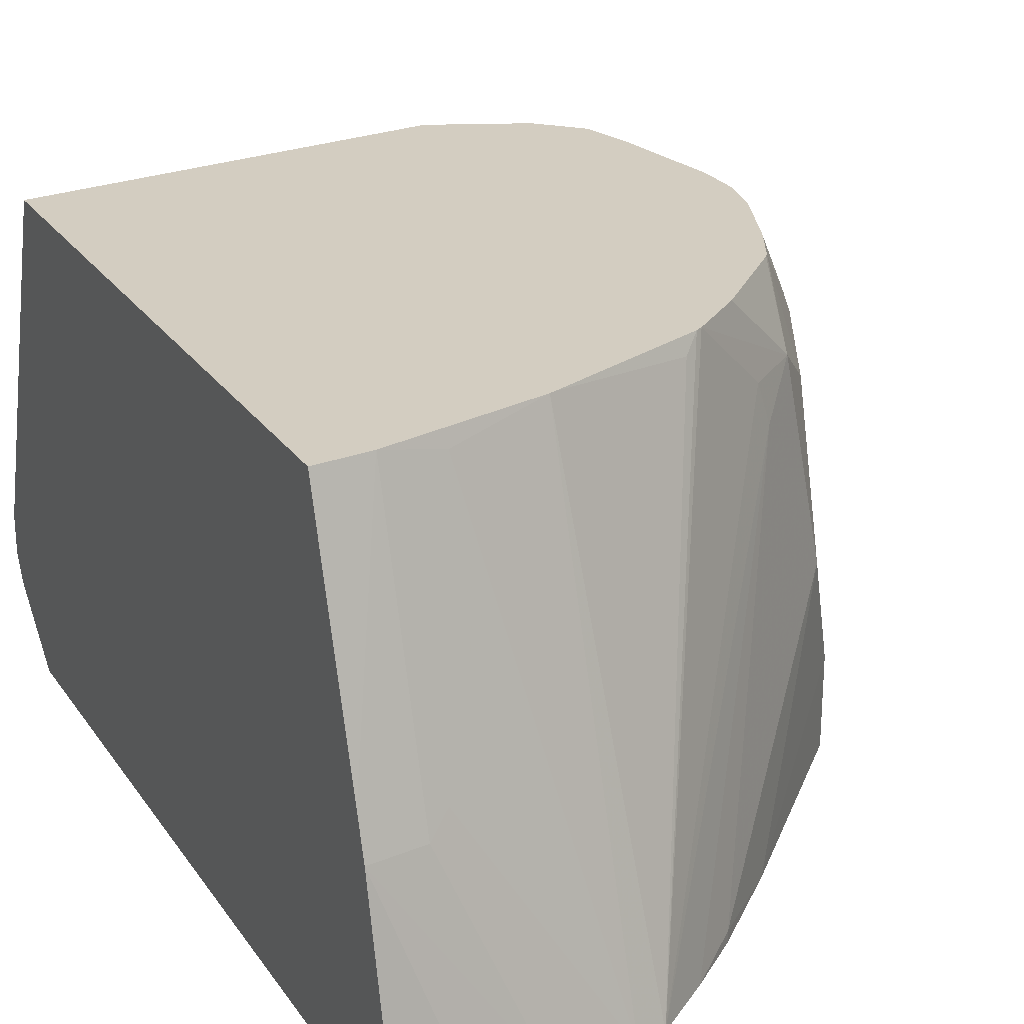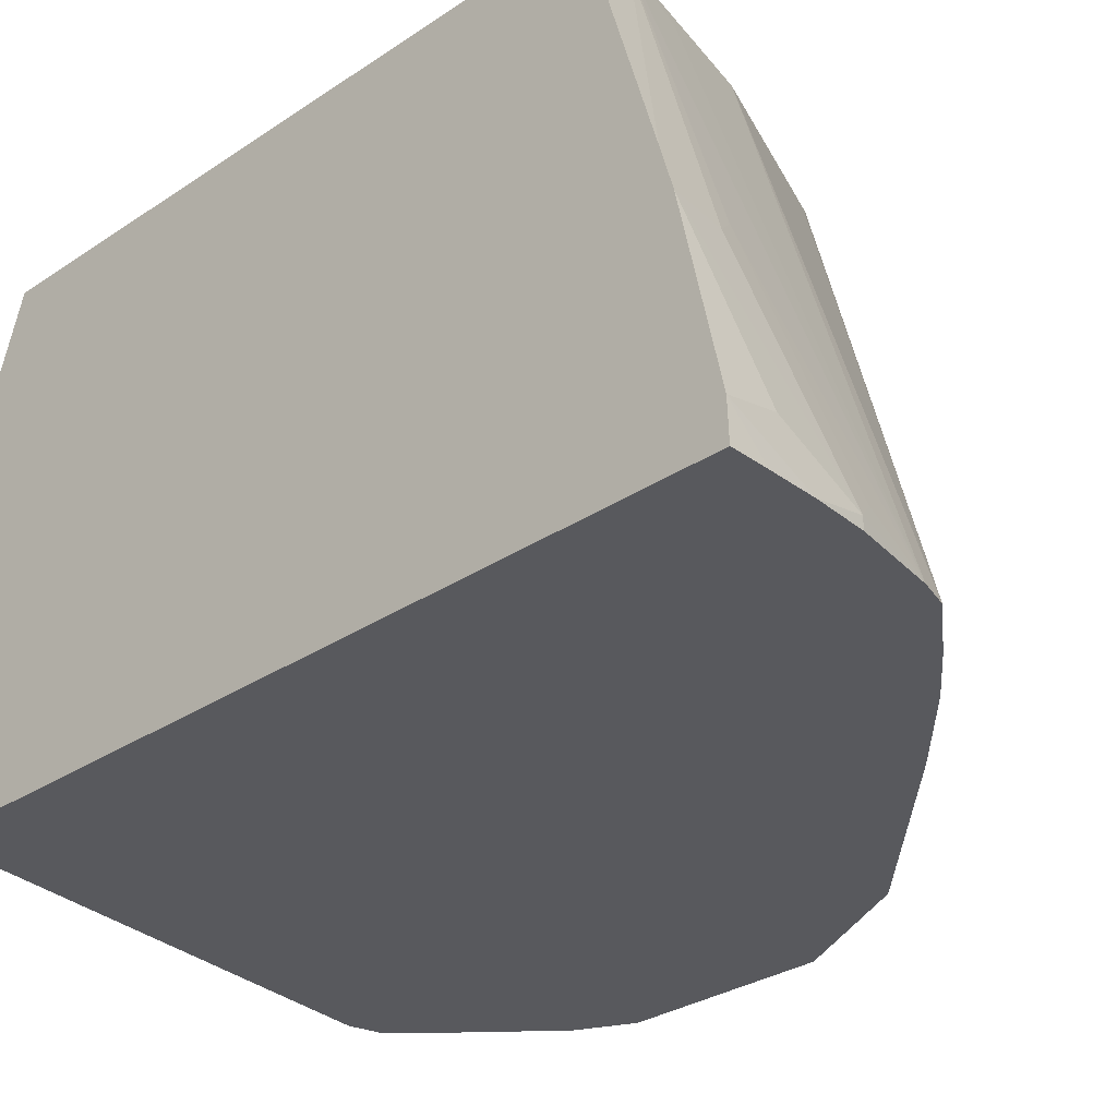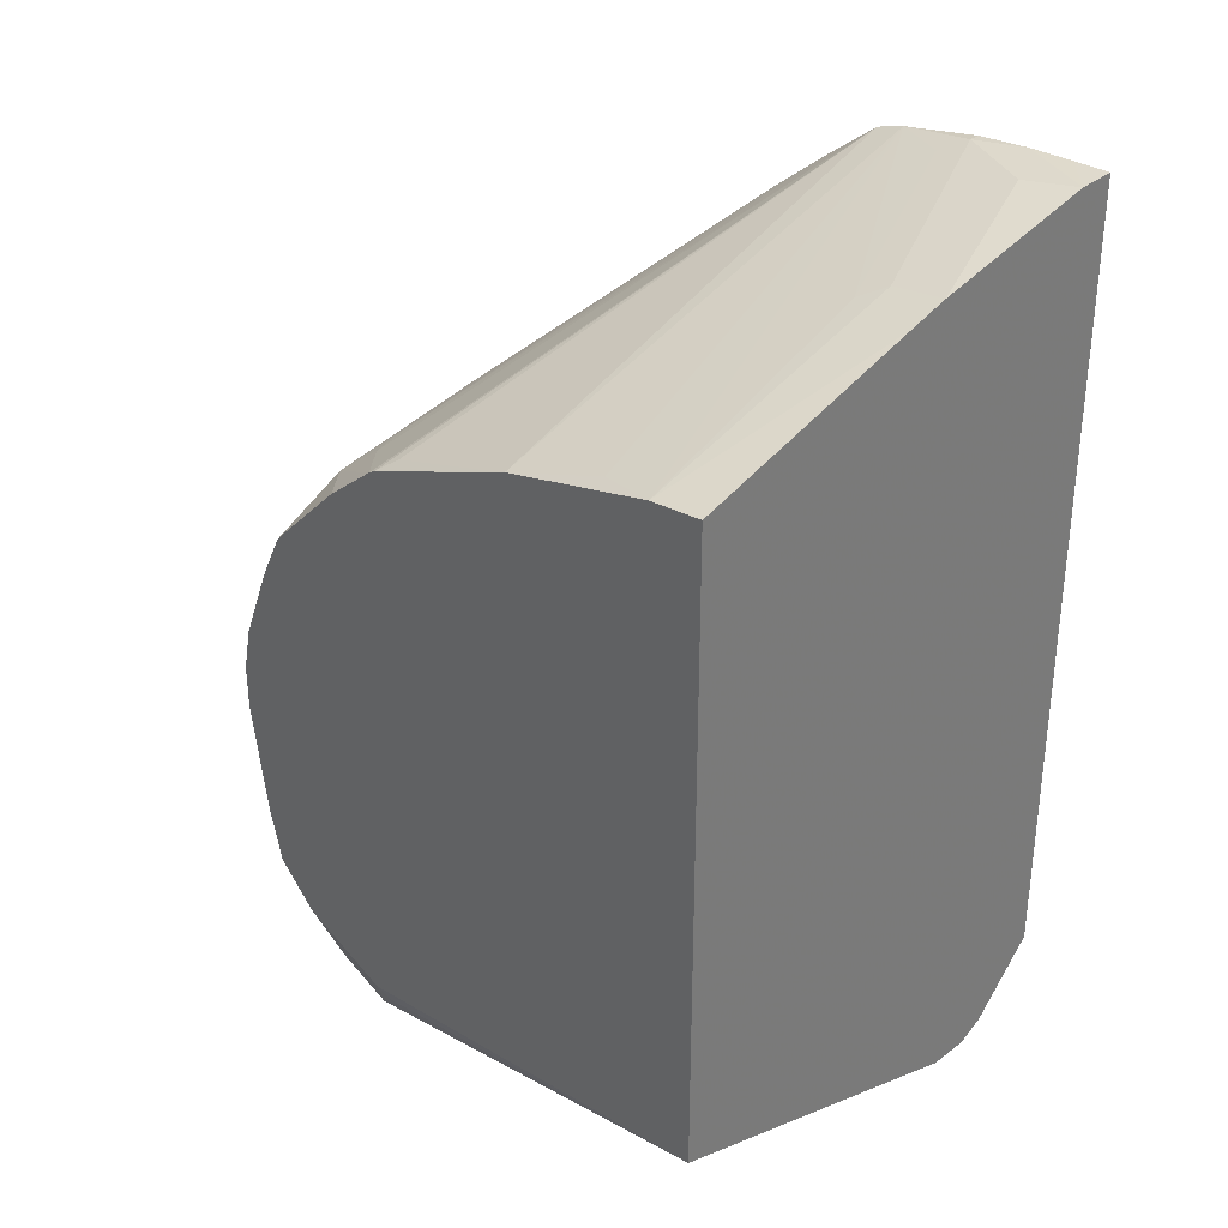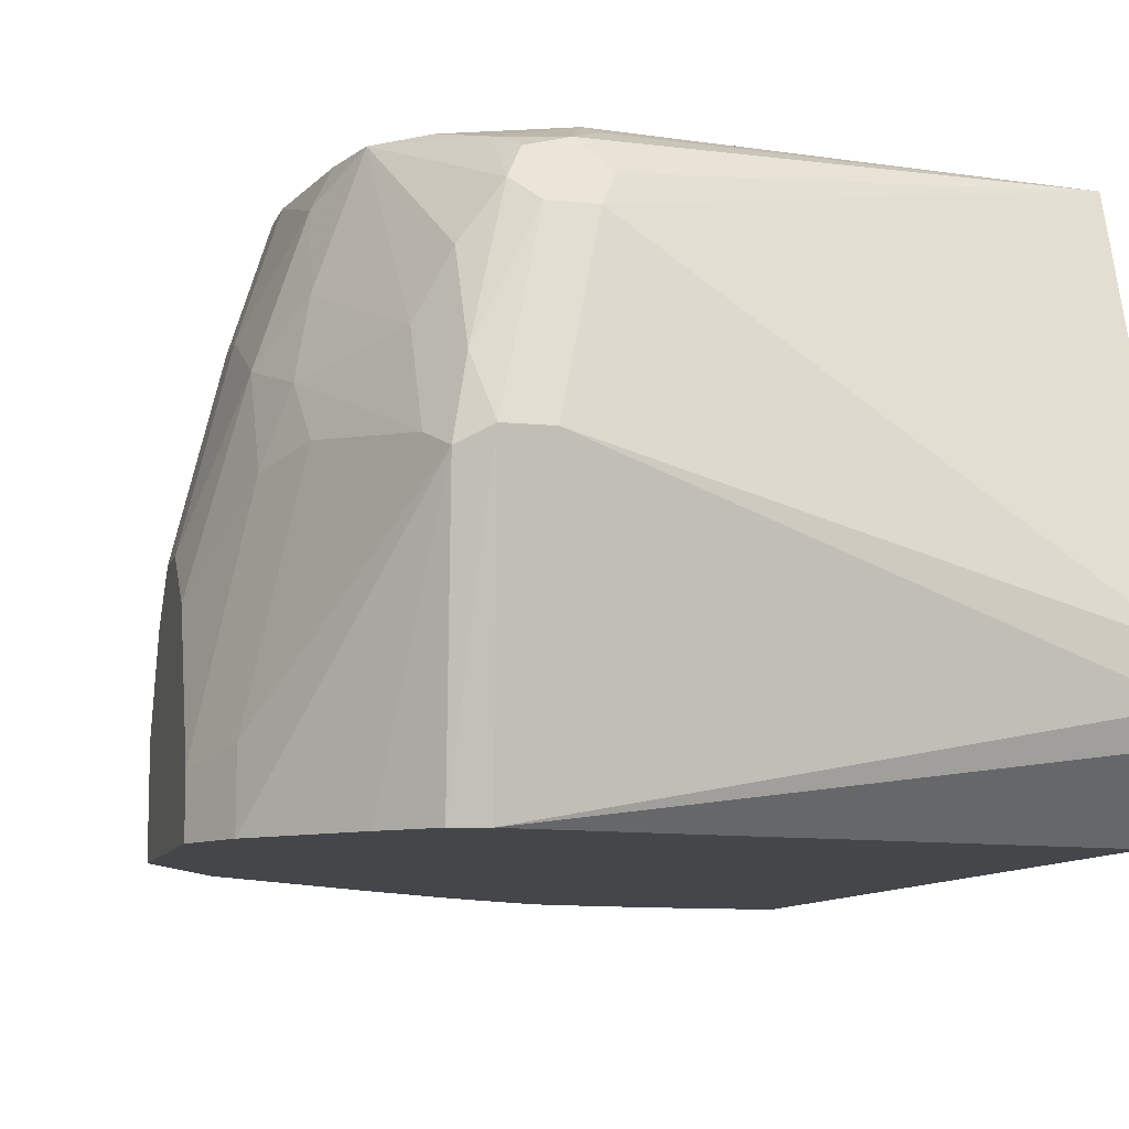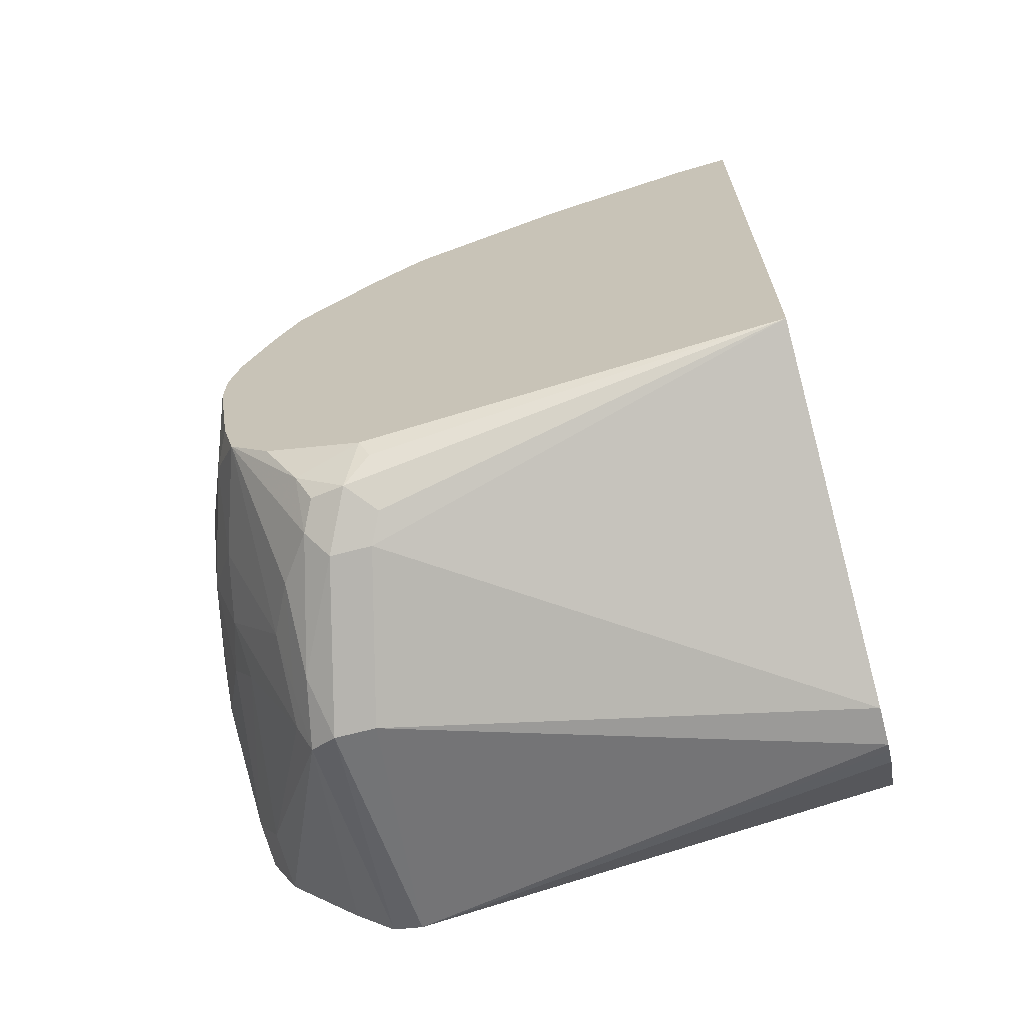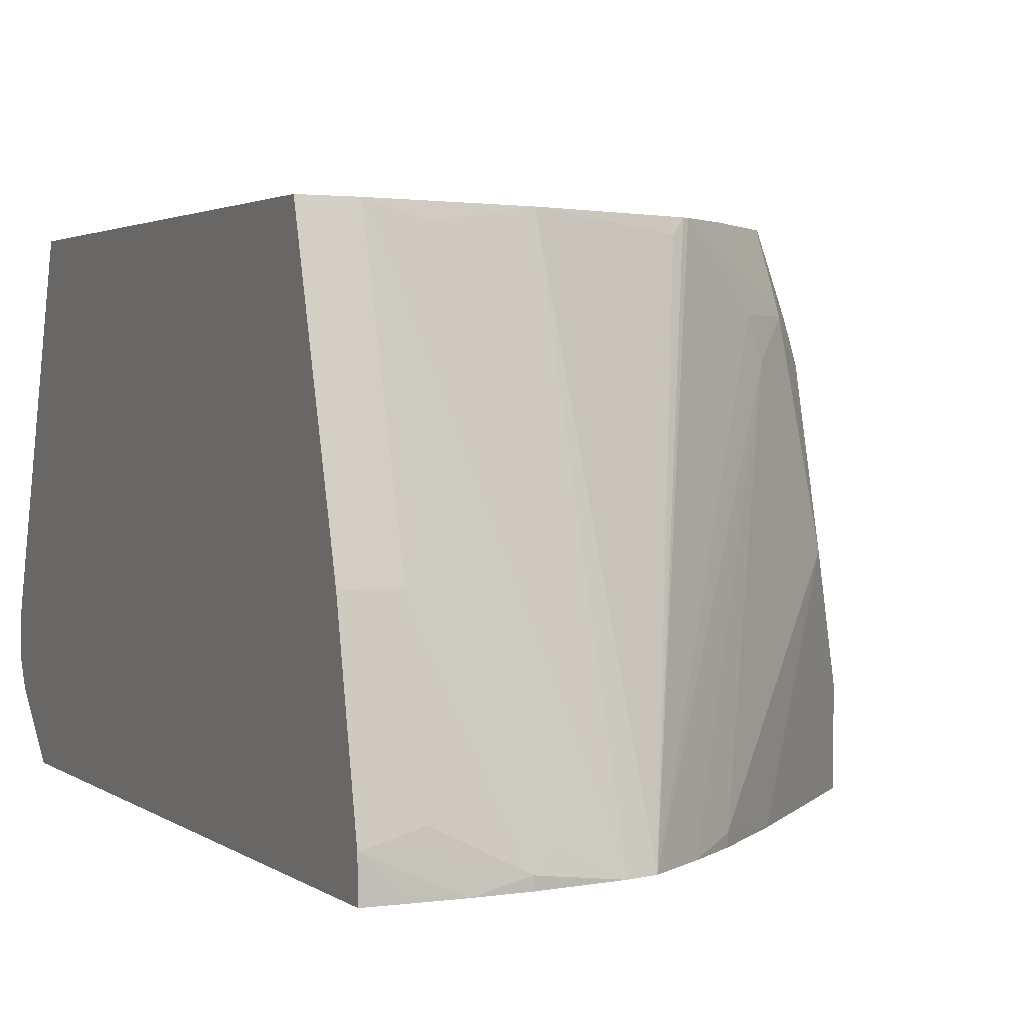
<metadata>
{"format":"obj","ext":"obj","renderer":"f3d","projection":"perspective","resolution":1024,"background":"white","views":[{"elev":24.8,"azim":153.5,"up":"+Z"},{"elev":-29.9,"azim":134.4,"up":"+Z"},{"elev":33.0,"azim":44.3,"up":"+Y"},{"elev":-9.6,"azim":-14.9,"up":"+Z"},{"elev":-67.7,"azim":14.8,"up":"+Y"},{"elev":2.4,"azim":155.3,"up":"+Z"}]}
</metadata>
<code>
v 0.007076 0.06552 0.3463
v -0.01198 0.06506 0.3463
v 0.007076 0.06477 0.3658
v 0.007076 -0.3521 0.3463
v -0.0356 0.0643 0.3463
v -0.06218 0.0621 0.3522
v -0.02072 0.0621 0.3729
v 0.007076 0.04495 0.4557
v 0.007076 -0.3866 0.3798
v -0.2427 -0.3861 0.3463
v -0.06218 0.0621 0.3463
v -0.1036 0.05468 0.3463
v -0.07251 0.05693 0.3625
v -0.0311 0.03622 0.4661
v -0.02072 0.04138 0.4557
v 0.007076 0.03894 0.4764
v 0.007076 -0.3912 0.3889
v 0.007076 -0.3935 0.3936
v -0.2279 -0.4143 0.4764
v -0.2486 -0.4143 0.4764
v -0.258 -0.3823 0.3463
v -0.1185 0.05017 0.3463
v -0.101 -0.01977 0.5982
v -0.05181 -0.005207 0.5903
v -0.02072 -4.069e-05 0.5982
v 0.007076 0.002824 0.5982
v 0.007076 -0.3935 0.4143
v -0.2071 -0.3935 0.5593
v -0.2279 -0.3935 0.5593
v -0.2555 -0.4004 0.504
v -0.2589 -0.4039 0.4868
v -0.2624 -0.4073 0.4695
v -0.2787 -0.3616 0.3463
v -0.1036 -0.02075 0.5982
v -0.147 0.02823 0.3463
v -0.2347 -0.07599 0.5386
v -0.2279 -0.07509 0.5593
v -0.1873 -0.05452 0.5982
v -0.1839 -0.0525 0.5982
v -0.1761 -0.04663 0.5903
v 0.007076 -0.3314 0.5982
v -0.2002 -0.3866 0.5731
v -0.214 -0.3797 0.5869
v -0.2313 -0.3763 0.5834
v -0.2382 -0.3832 0.5696
v -0.2555 -0.3797 0.5455
v -0.2589 -0.3832 0.5282
v -0.2658 -0.3901 0.4937
v -0.2693 -0.3935 0.4764
v -0.3176 -0.3176 0.3798
v -0.3176 -0.3176 0.3463
v -0.1726 0.006863 0.3463
v -0.1726 0.006863 0.3522
v -0.2555 -0.07599 0.435
v -0.2555 -0.0967 0.5593
v -0.214 -0.07599 0.5982
v -0.2046 -0.3572 0.5982
v -0.2002 -0.3659 0.5938
v -0.2382 -0.3625 0.5903
v -0.2739 -0.3153 0.5982
v -0.2693 -0.3728 0.5178
v -0.3004 -0.3211 0.5075
v -0.2969 -0.3383 0.4833
v -0.3314 -0.29 0.3729
v -0.3314 -0.29 0.3463
v -0.2121 -0.03066 0.3463
v -0.2762 -0.0967 0.4557
v -0.2762 -0.1174 0.5386
v -0.2563 -0.1178 0.5982
v -0.2546 -0.1157 0.5982
v -0.2532 -0.336 0.5982
v -0.2757 -0.3081 0.5982
v -0.29 -0.29 0.58
v -0.2934 -0.3142 0.542
v -0.2969 -0.3176 0.5247
v -0.3107 -0.29 0.5178
v -0.3107 -0.3107 0.4764
v -0.3314 -0.2693 0.435
v -0.3314 -0.1864 0.3463
v -0.2969 -0.1174 0.3463
v -0.2969 -0.1174 0.3936
v -0.2969 -0.1381 0.4764
v -0.2831 -0.1312 0.5386
v -0.2848 -0.1424 0.5593
v -0.2796 -0.1399 0.5696
v -0.2626 -0.13 0.5982
v -0.2809 -0.2874 0.5982
v -0.29 -0.2278 0.5982
v -0.3107 -0.2485 0.5386
v -0.3314 -0.2485 0.4557
v -0.3314 -0.1864 0.3936
v -0.3107 -0.1657 0.4764
v -0.29 -0.145 0.5386
v -0.3055 -0.1632 0.4971
v -0.3107 -0.1864 0.5178
v -0.2848 -0.1813 0.5982
v -0.2686 -0.1422 0.5982
v -0.2796 -0.1606 0.5903
v -0.29 -0.2046 0.5982
v -0.3107 -0.2278 0.5386
v -0.3314 -0.2278 0.4557
v -0.3314 -0.2071 0.435
f 50 65 51
f 50 63 64
f 52 66 53
f 53 66 54
f 54 66 67
f 55 67 68
f 55 68 69
f 55 69 70
f 50 64 65
f 55 70 56
f 60 74 61
f 59 71 60
f 60 72 73
f 60 73 74
f 61 74 75
f 61 75 62
f 62 75 76
f 62 76 77
f 62 77 63
f 49 63 50
f 63 77 64
f 57 71 59
f 49 62 63
f 41 57 58
f 48 61 49
f 64 77 78
f 34 40 39
f 35 52 53
f 35 53 36
f 36 54 67
f 36 67 55
f 36 55 37
f 36 53 54
f 37 55 38
f 38 55 56
f 41 58 43
f 41 43 42
f 43 58 57
f 43 57 59
f 43 59 44
f 44 59 45
f 45 59 60
f 45 60 46
f 46 61 47
f 46 60 61
f 47 61 48
f 49 61 62
f 64 78 90
f 84 93 92
f 64 101 102
f 82 93 83
f 83 93 84
f 84 92 94
f 84 94 95
f 84 95 96
f 84 96 85
f 85 97 86
f 85 96 98
f 85 98 97
f 88 99 100
f 88 100 89
f 89 100 101
f 89 101 90
f 91 95 92
f 91 102 95
f 92 95 94
f 95 99 96
f 95 102 101
f 95 101 100
f 95 100 99
f 96 97 98
f 82 92 93
f 82 91 92
f 81 91 82
f 79 81 80
f 64 102 91
f 64 91 79
f 64 79 65
f 66 80 81
f 66 81 67
f 67 81 82
f 67 82 68
f 68 82 83
f 68 83 84
f 68 84 69
f 64 90 101
f 69 84 85
f 72 87 73
f 73 76 74
f 73 87 88
f 73 88 89
f 73 89 76
f 74 76 75
f 76 89 90
f 76 90 78
f 76 78 77
f 79 91 81
f 69 85 86
f 32 50 51
f 32 51 33
f 32 48 49
f 3 5 6
f 3 6 7
f 3 7 8
f 4 9 10
f 5 11 6
f 6 11 12
f 6 12 13
f 6 13 14
f 6 14 15
f 6 15 8
f 6 8 7
f 8 15 16
f 9 17 10
f 10 17 18
f 10 18 19
f 10 19 20
f 10 20 21
f 12 22 23
f 12 23 24
f 12 24 25
f 12 25 14
f 2 5 3
f 1 5 2
f 1 11 5
f 1 12 11
f 32 49 50
f 1 2 3
f 1 3 8
f 1 8 16
f 1 16 26
f 1 26 41
f 1 41 27
f 1 27 18
f 1 18 17
f 1 17 9
f 12 14 13
f 1 9 4
f 1 10 21
f 1 21 33
f 1 33 51
f 1 51 65
f 1 65 79
f 1 79 80
f 1 80 66
f 1 52 35
f 1 35 22
f 1 22 12
f 1 4 10
f 14 25 15
f 1 66 52
f 16 25 26
f 23 88 87
f 23 87 72
f 23 72 60
f 23 60 71
f 23 71 57
f 23 57 41
f 23 41 26
f 23 26 25
f 23 25 24
f 27 41 28
f 28 41 42
f 28 43 29
f 29 43 44
f 29 44 45
f 29 45 30
f 30 32 31
f 30 45 46
f 30 46 32
f 32 46 47
f 15 25 16
f 32 47 48
f 23 99 88
f 23 96 99
f 28 42 43
f 23 86 97
f 19 28 29
f 23 97 96
f 19 29 20
f 19 27 28
f 20 29 30
f 20 30 31
f 18 27 19
f 20 32 21
f 21 32 33
f 22 34 23
f 22 35 36
f 20 31 32
f 22 37 38
f 22 38 39
f 22 39 40
f 22 40 34
f 23 34 39
f 23 39 38
f 23 38 56
f 23 56 70
f 22 36 37
f 23 70 69
f 23 69 86

</code>
